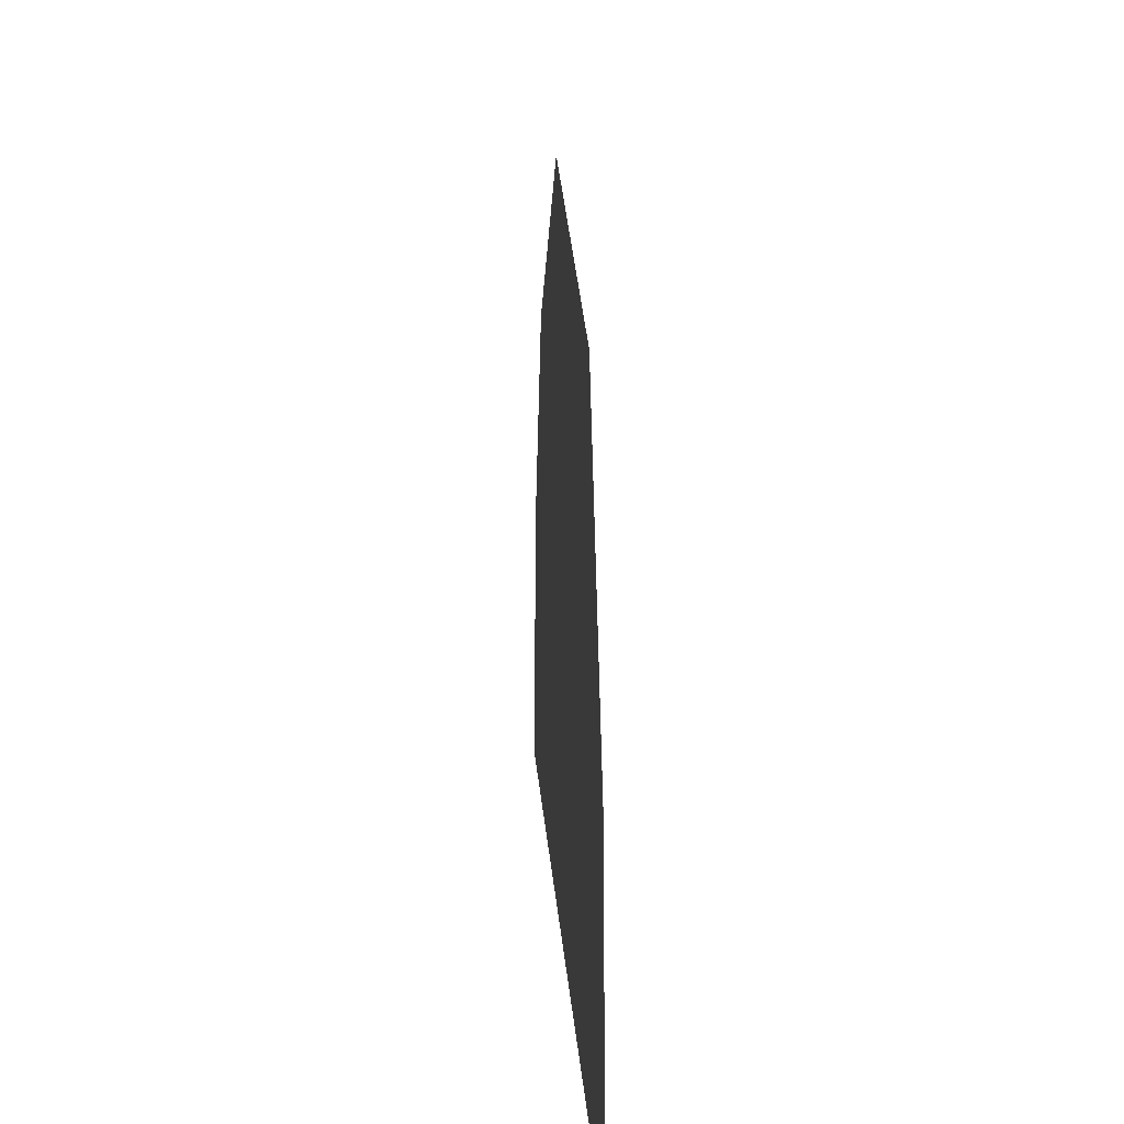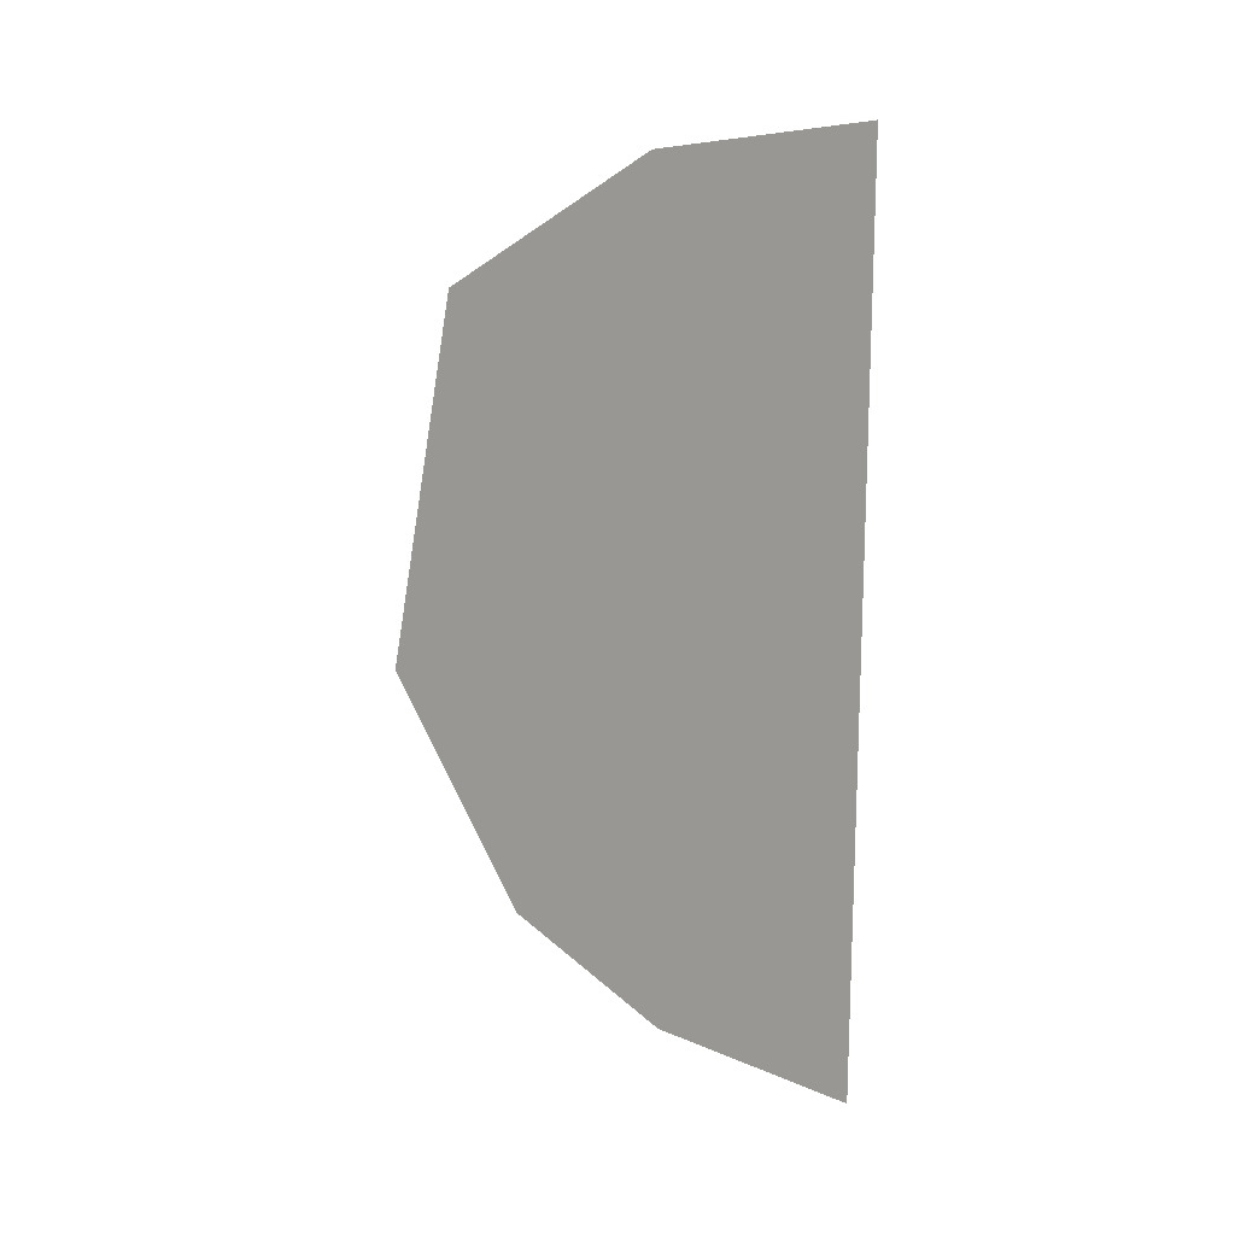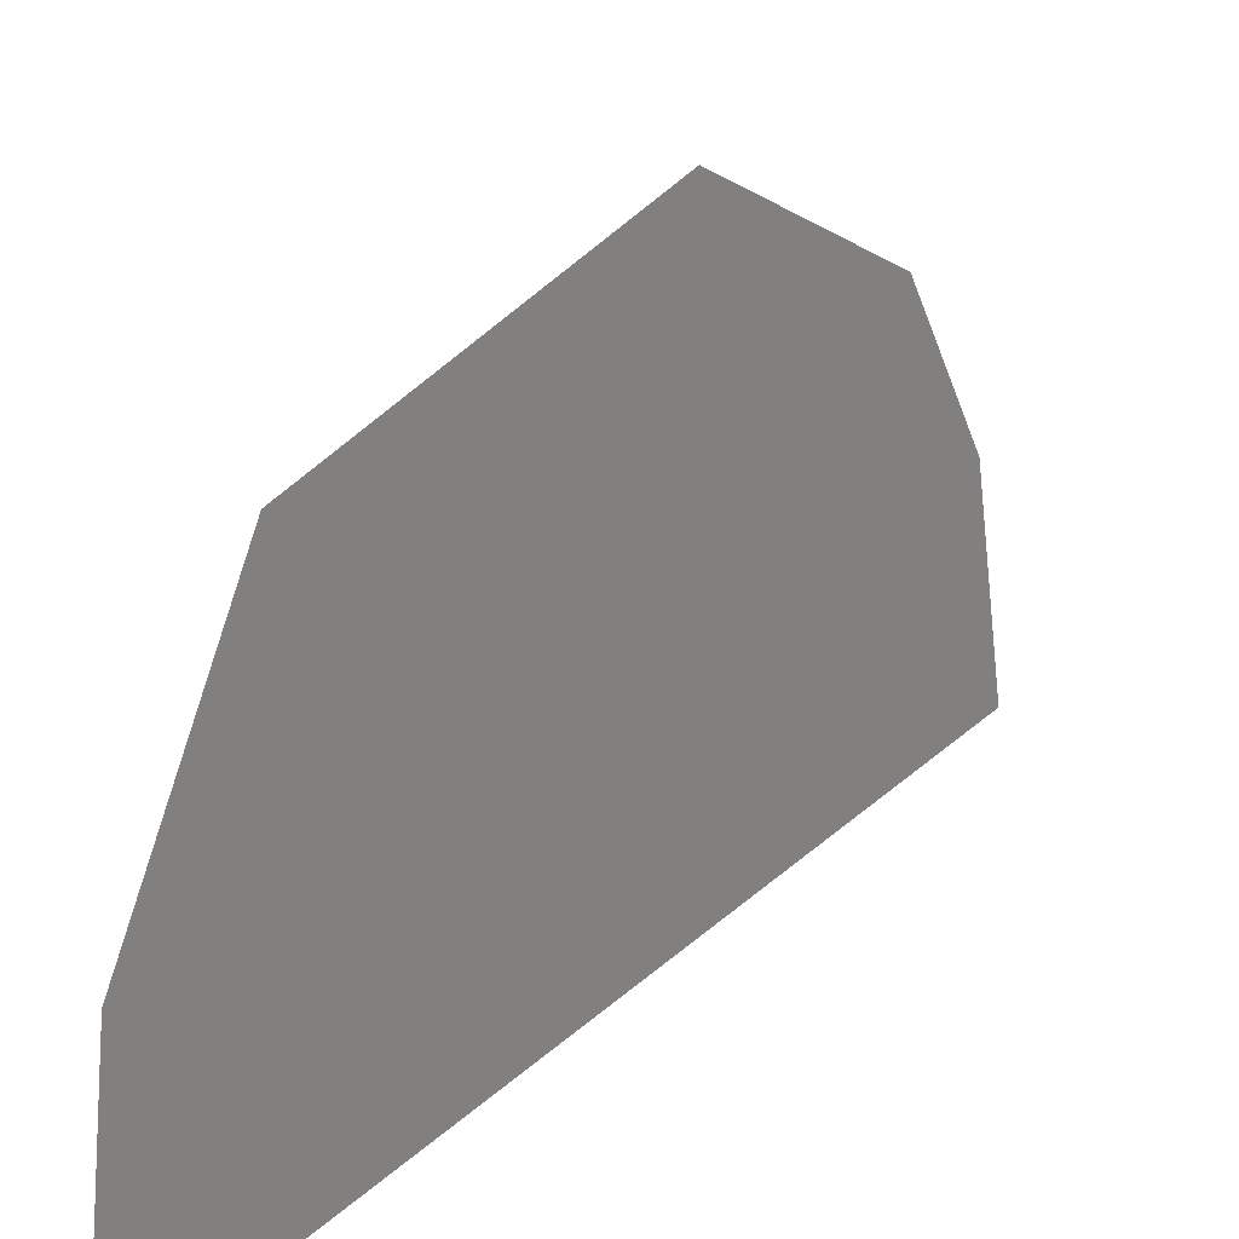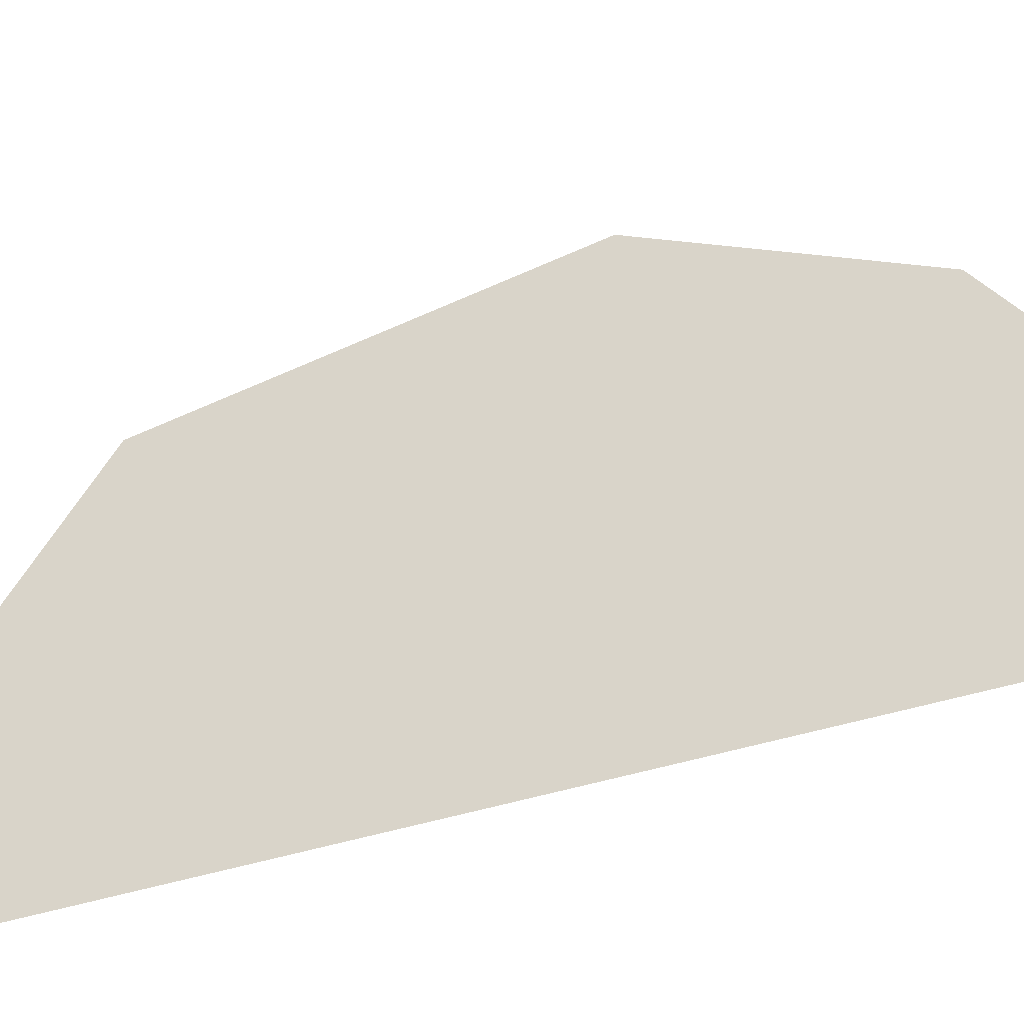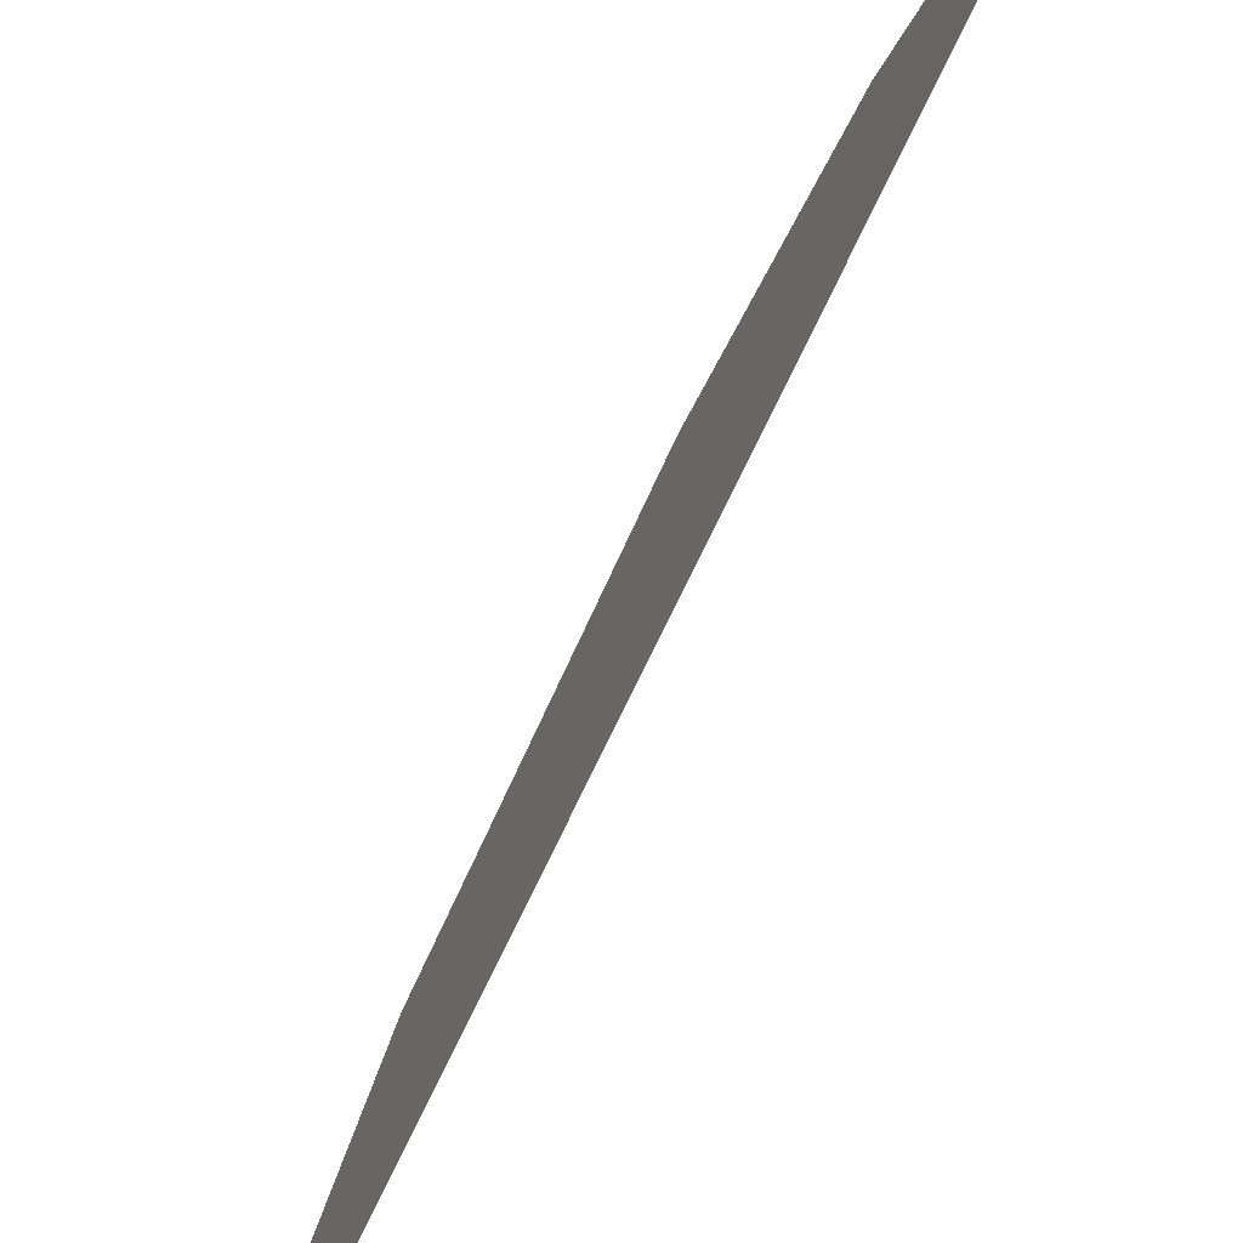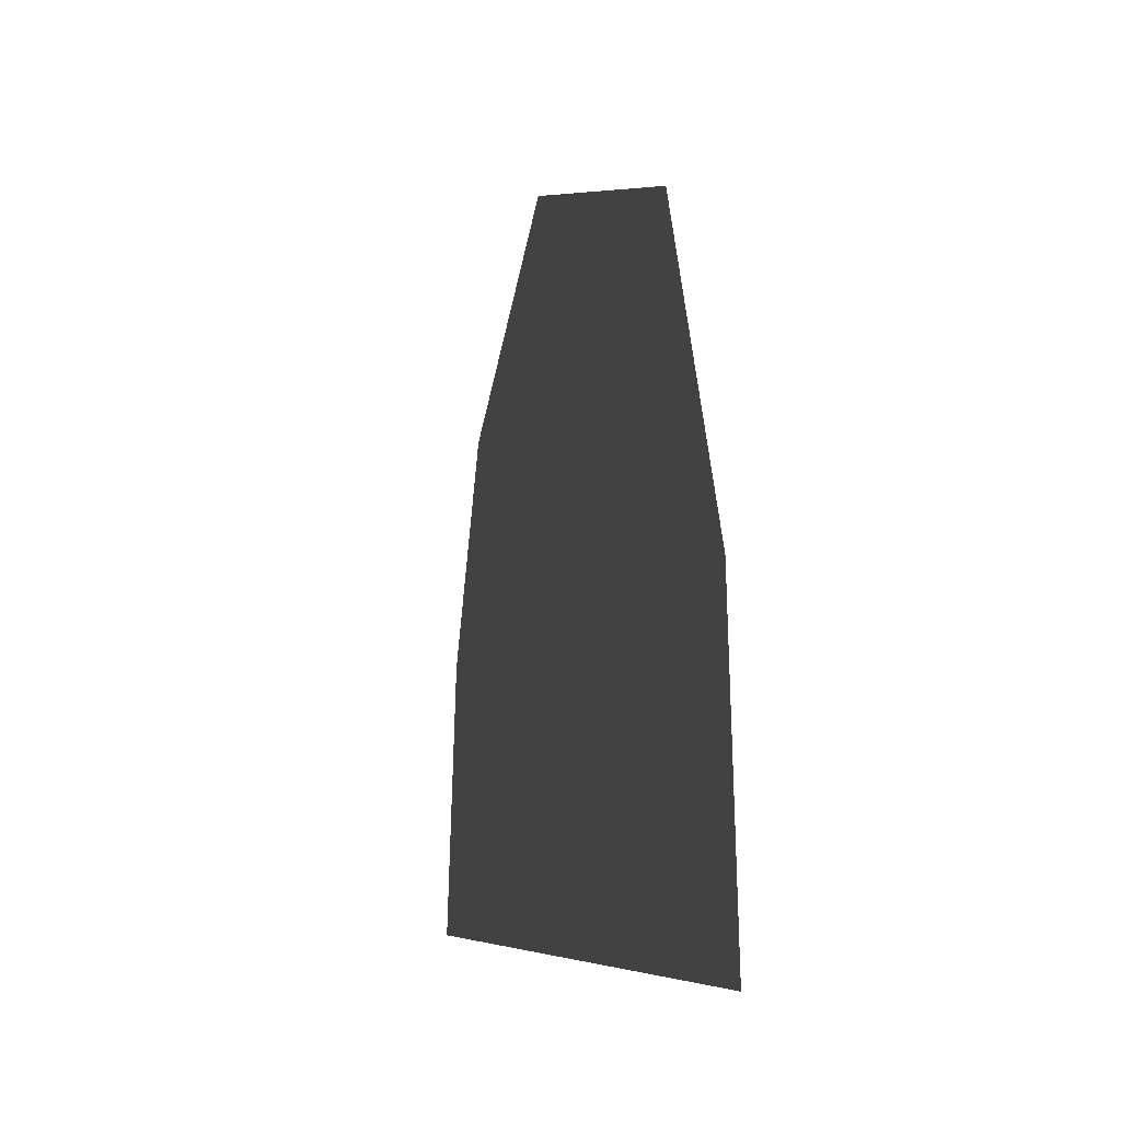
<metadata>
{"format":"obj","ext":"obj","renderer":"f3d","projection":"perspective","resolution":1024,"background":"white","views":[{"elev":11.4,"azim":177.4,"up":"+Z"},{"elev":15.3,"azim":111.6,"up":"+Y"},{"elev":24.2,"azim":-146.7,"up":"+Z"},{"elev":-42.0,"azim":-68.5,"up":"+Z"},{"elev":-79.2,"azim":-26.0,"up":"+Z"},{"elev":-4.8,"azim":169.6,"up":"+Z"}]}
</metadata>
<code>
o #ID28
v 0.7264 -0.5372 -0.02595
v 0.7264 -0.5494 -0.02326
v 0.7264 -0.55 -0.02595
v 0.7264 -0.5376 -0.02312
v 0.7264 -0.548 -0.02115
v 0.7264 -0.5394 -0.02031
v 0.7264 -0.5447 -0.01937
f 1 2 3
f 2 1 4
f 2 4 5
f 5 4 6
f 5 6 7

</code>
